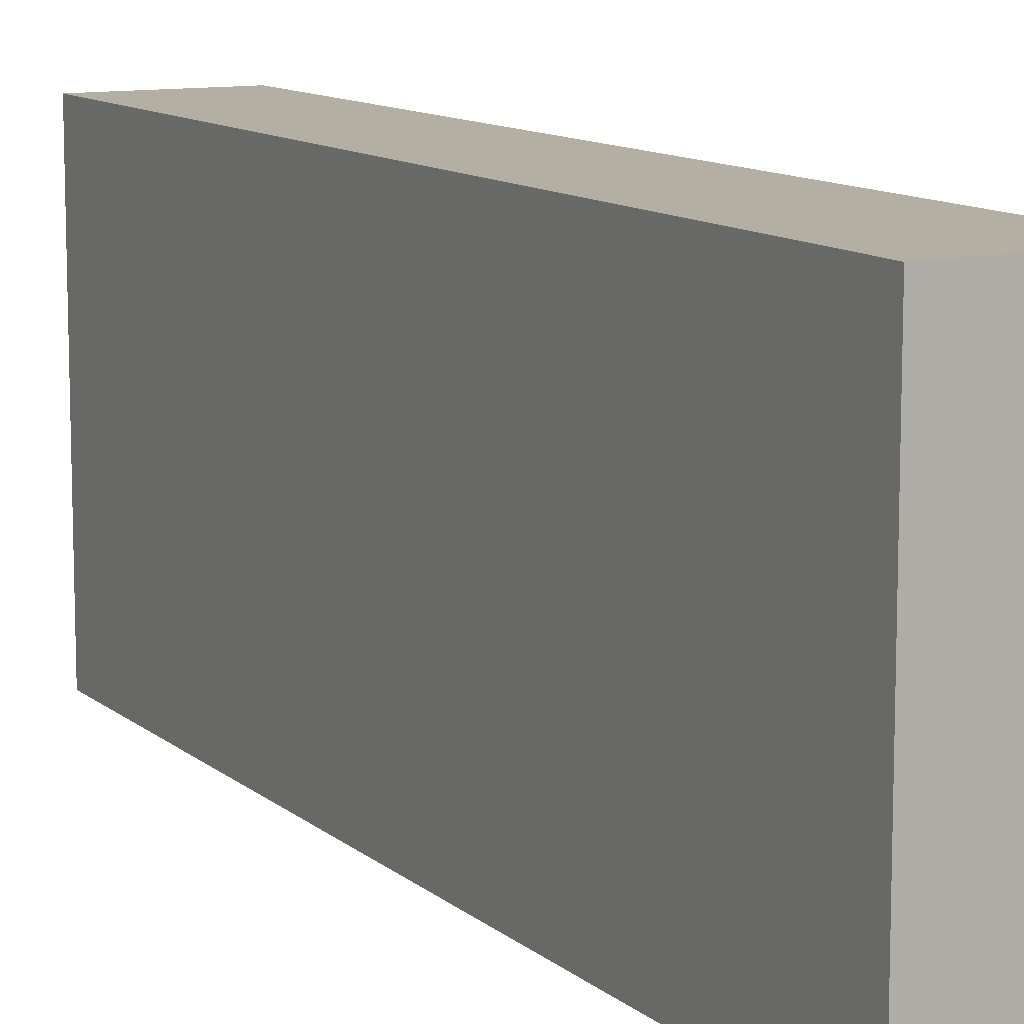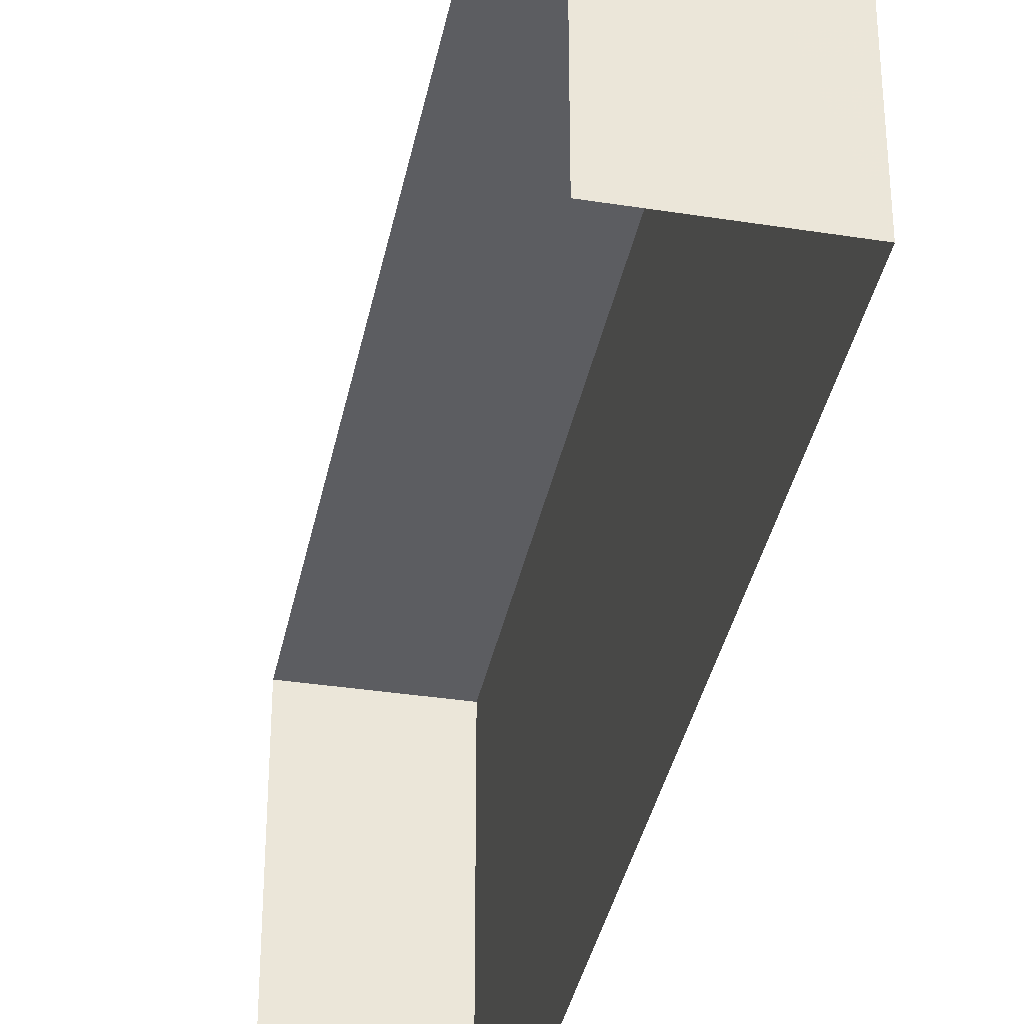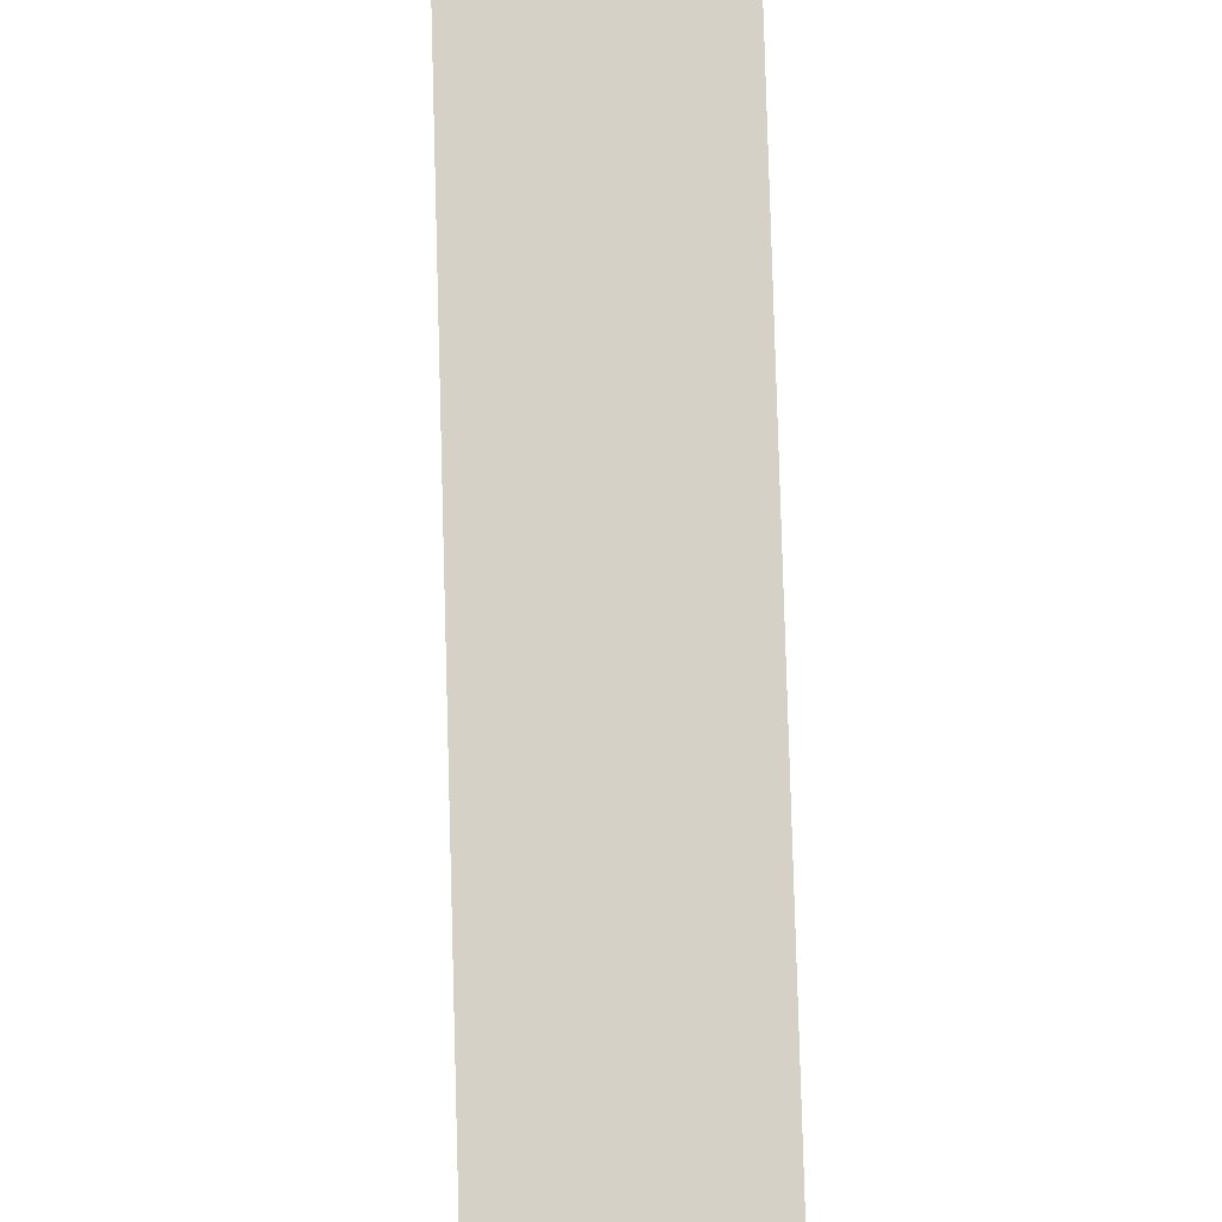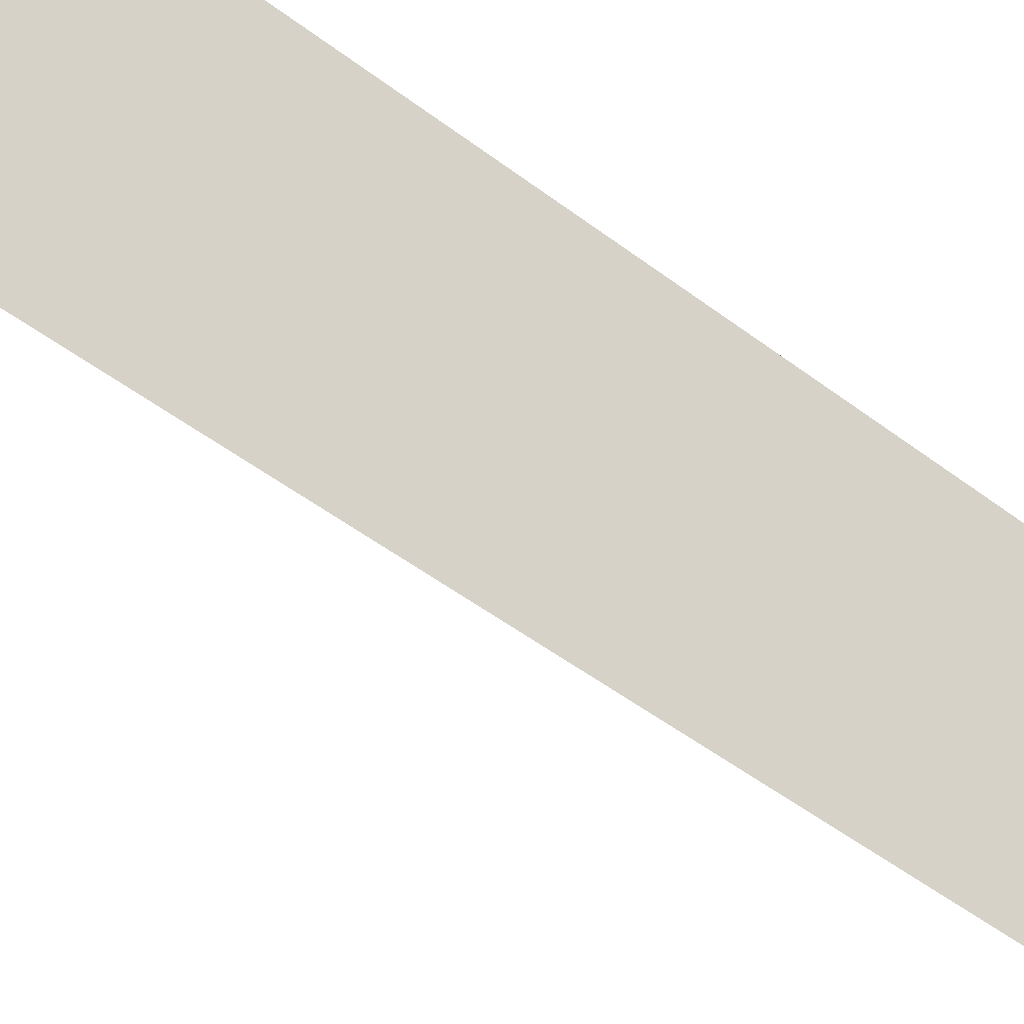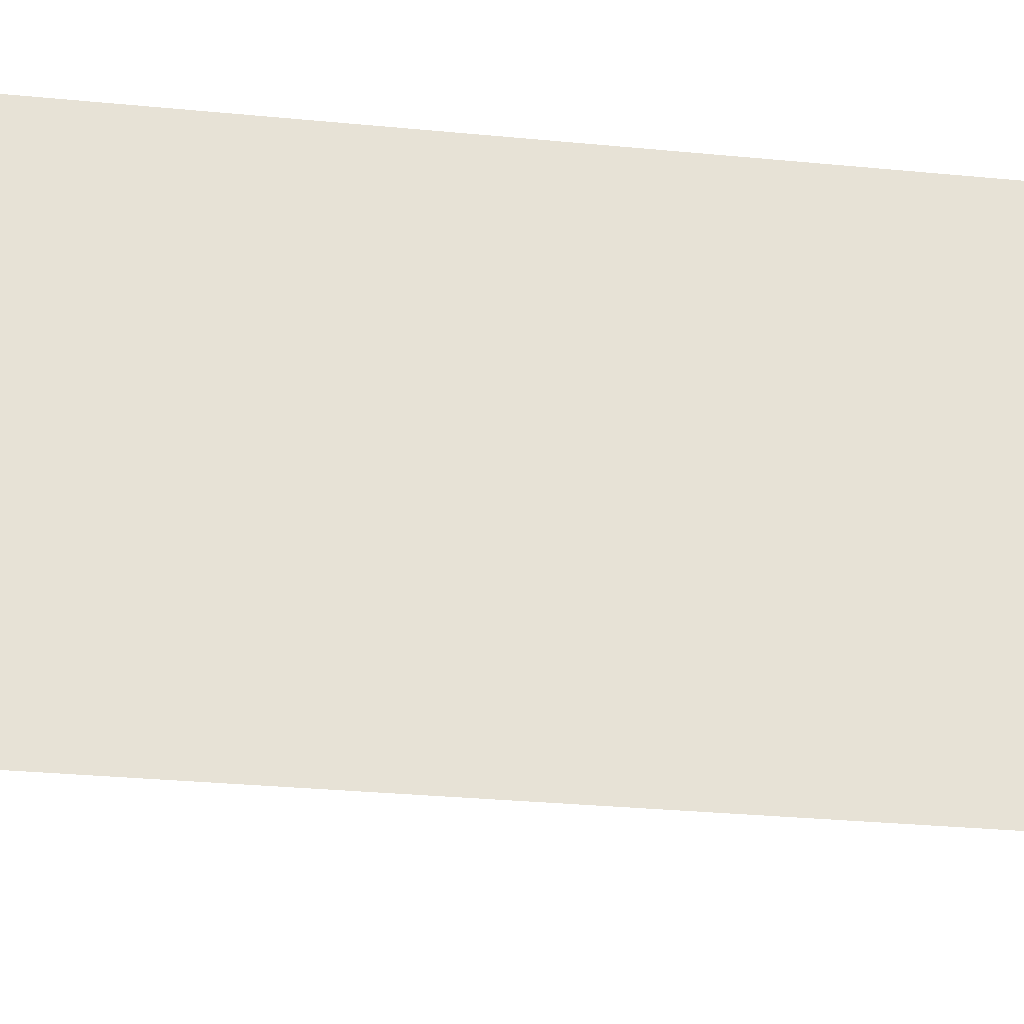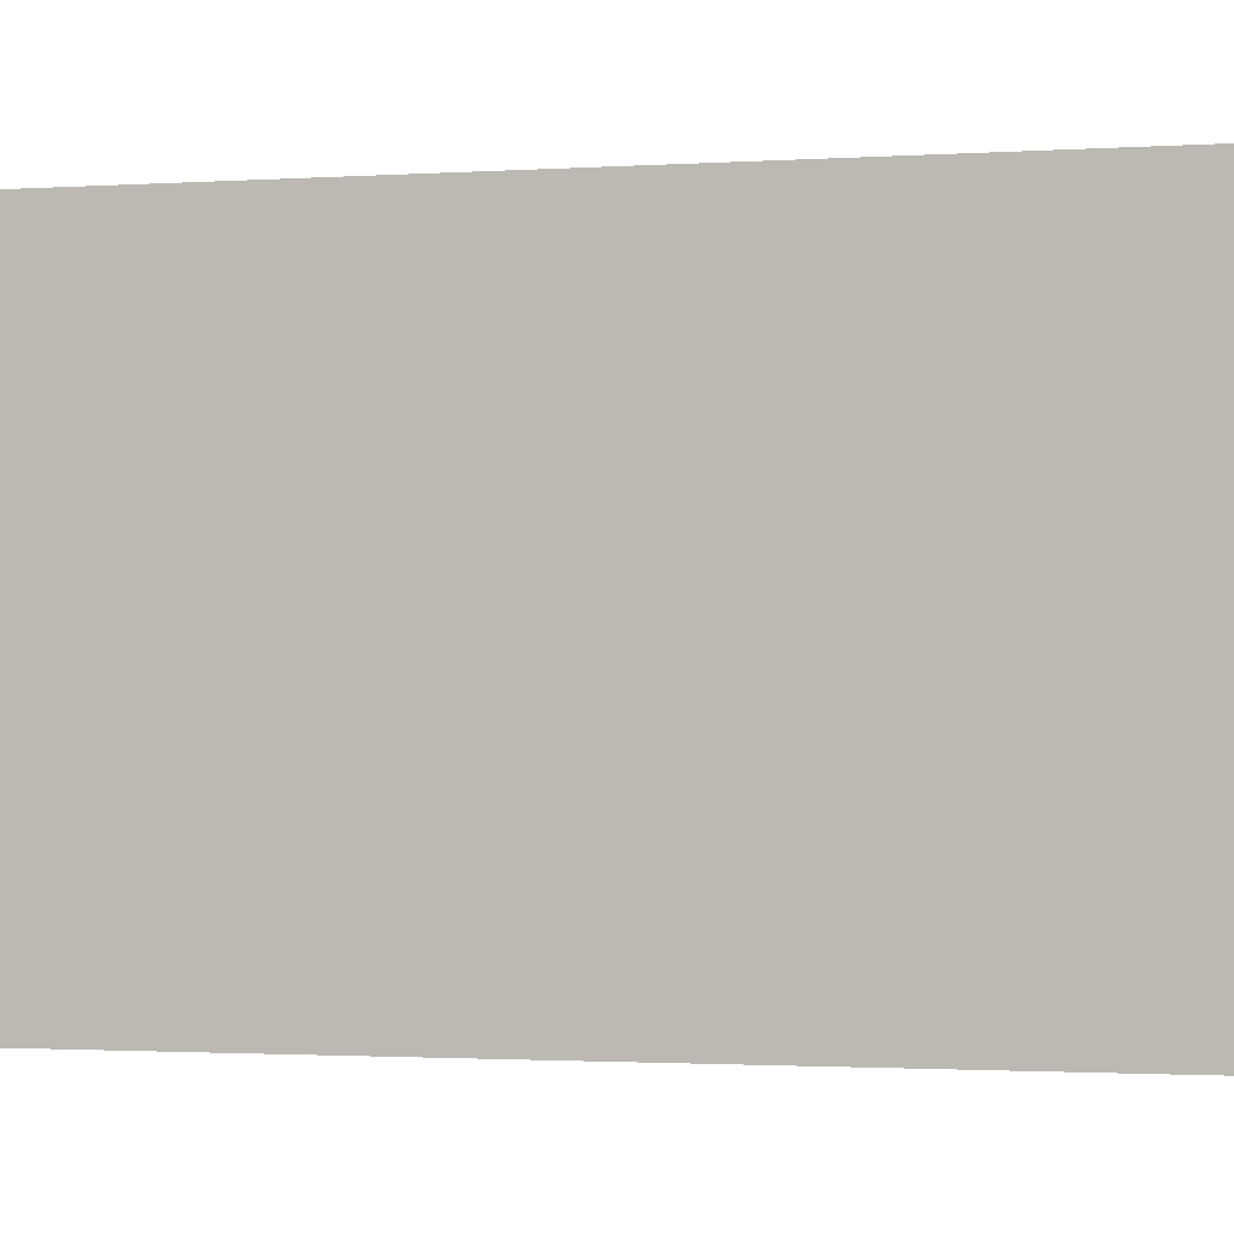
<metadata>
{"format":"obj","ext":"obj","renderer":"f3d","projection":"perspective","resolution":1024,"background":"white","views":[{"elev":11.1,"azim":149.3,"up":"+Z"},{"elev":-36.4,"azim":-13.8,"up":"+Z"},{"elev":79.3,"azim":175.8,"up":"+Z"},{"elev":-50.1,"azim":47.5,"up":"+Z"},{"elev":-25.9,"azim":78.3,"up":"+Z"},{"elev":-1.4,"azim":104.0,"up":"+Z"}]}
</metadata>
<code>
v -3.734e+05 -1.036e+05 28.57
v -3.734e+05 -1.036e+05 28.57
v -3.734e+05 -1.036e+05 28.57
v -3.734e+05 -1.036e+05 28.57
v -3.734e+05 -1.036e+05 35.81
v -3.734e+05 -1.036e+05 35.8
v -3.734e+05 -1.036e+05 35.81
v -3.734e+05 -1.036e+05 35.81
f 1 2 3
f 1 4 2
f 5 3 2
f 5 7 3
f 5 6 7
f 5 8 6
f 5 2 4
f 8 5 4
f 7 1 3
f 7 6 1
f 8 4 1
f 6 8 1

</code>
